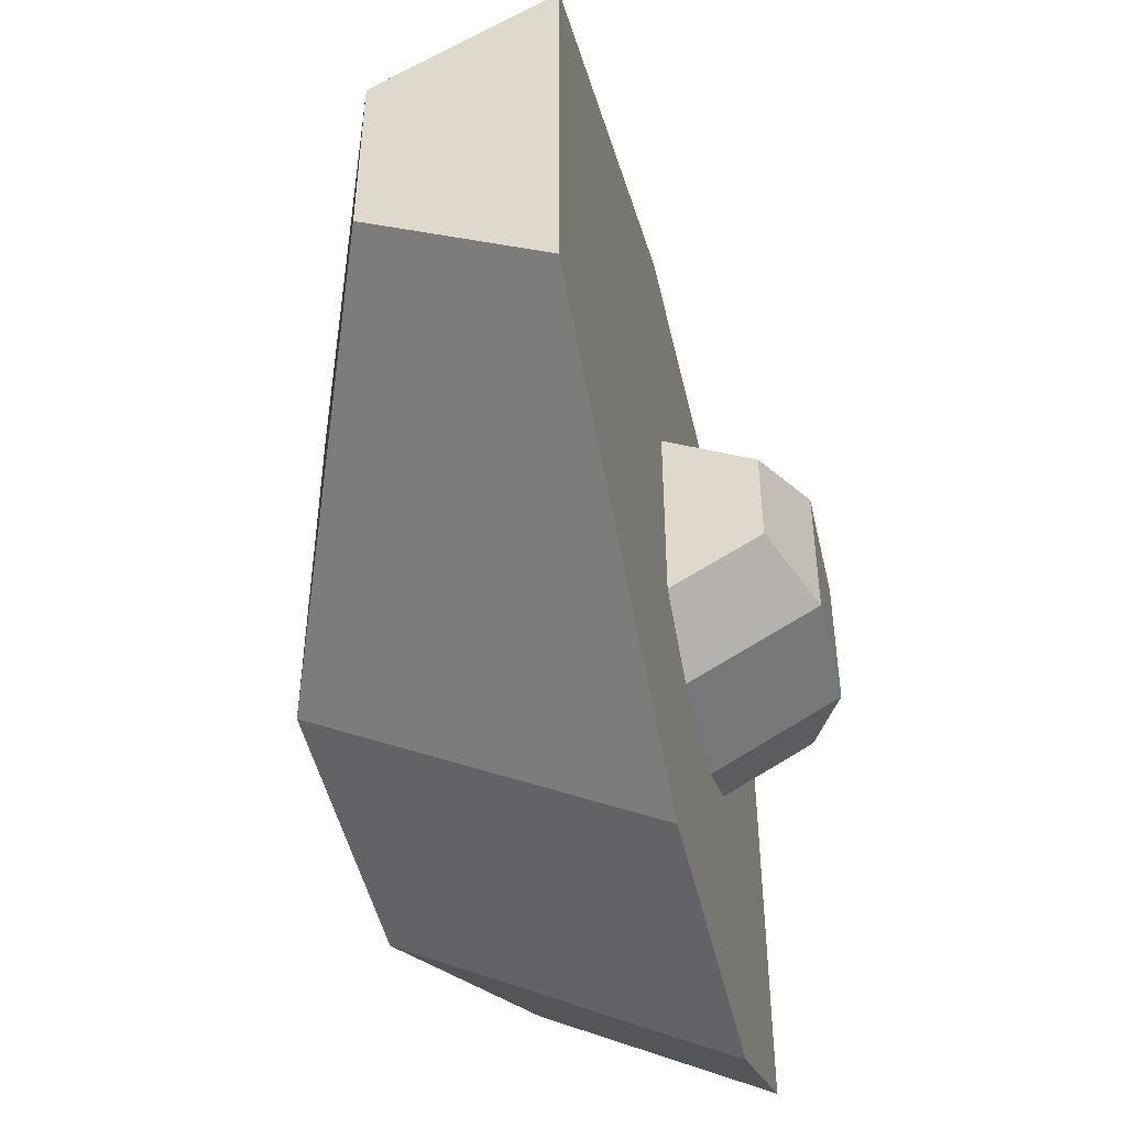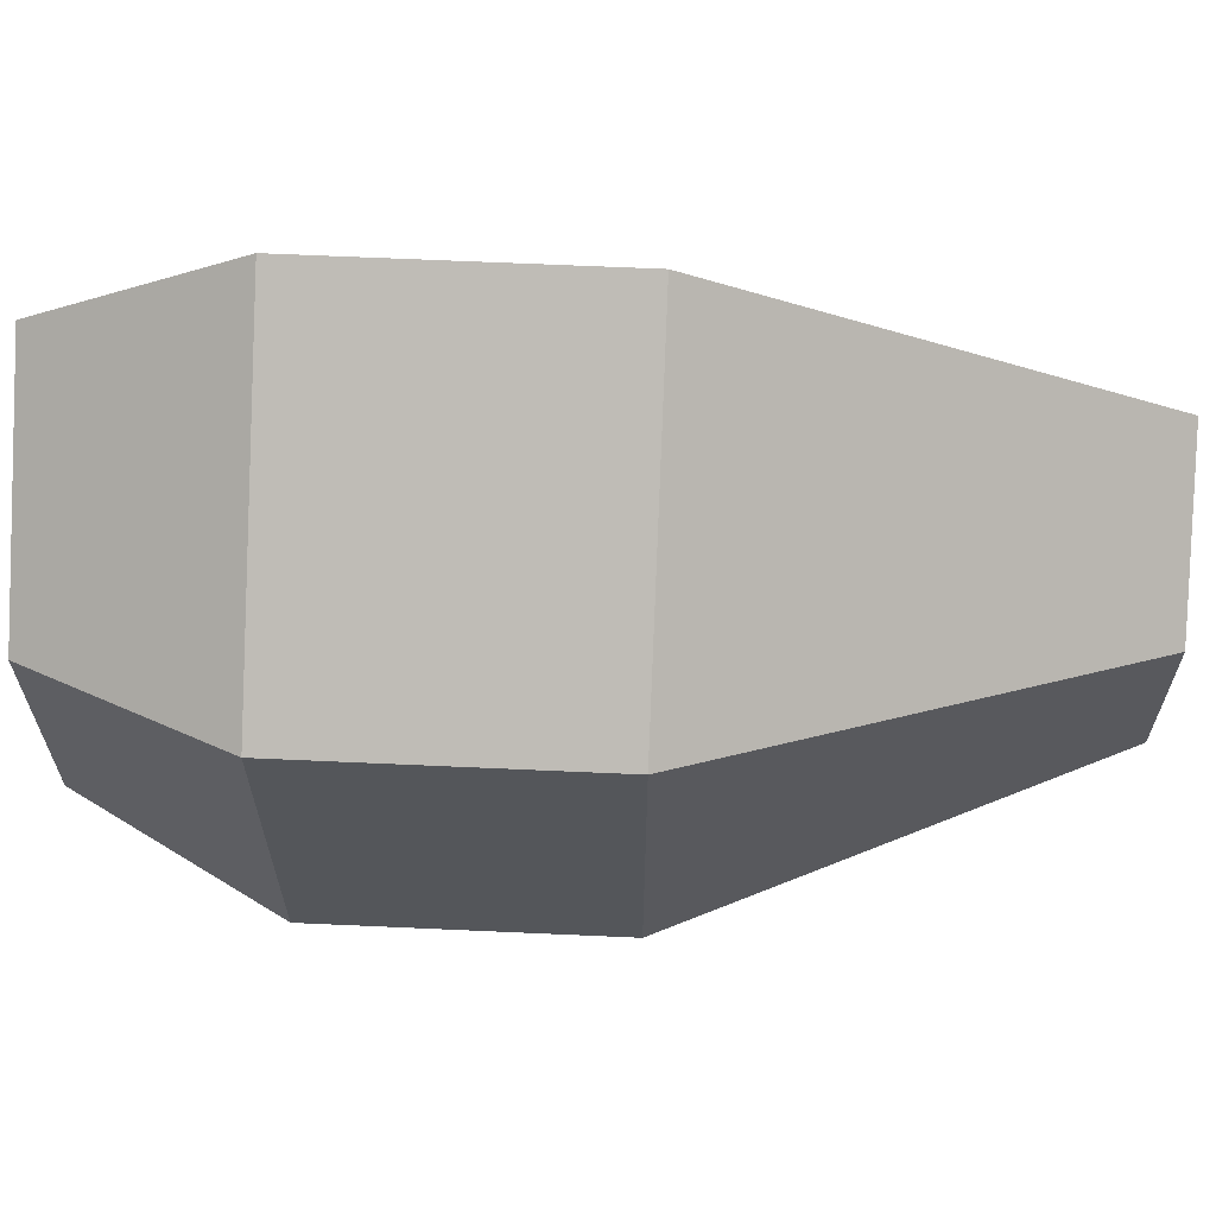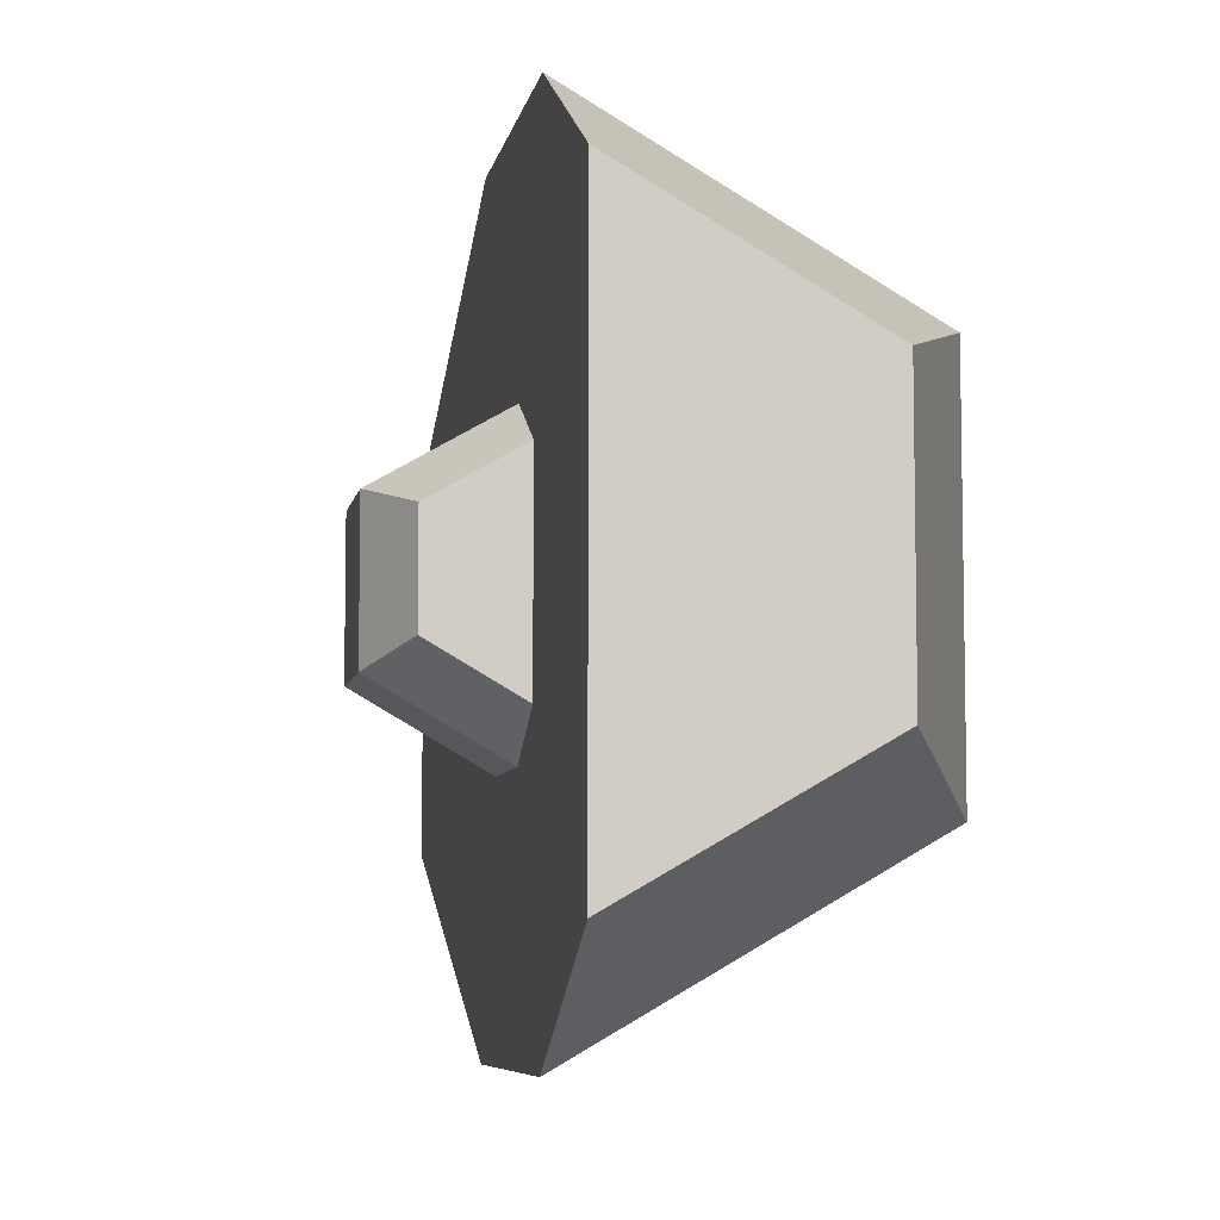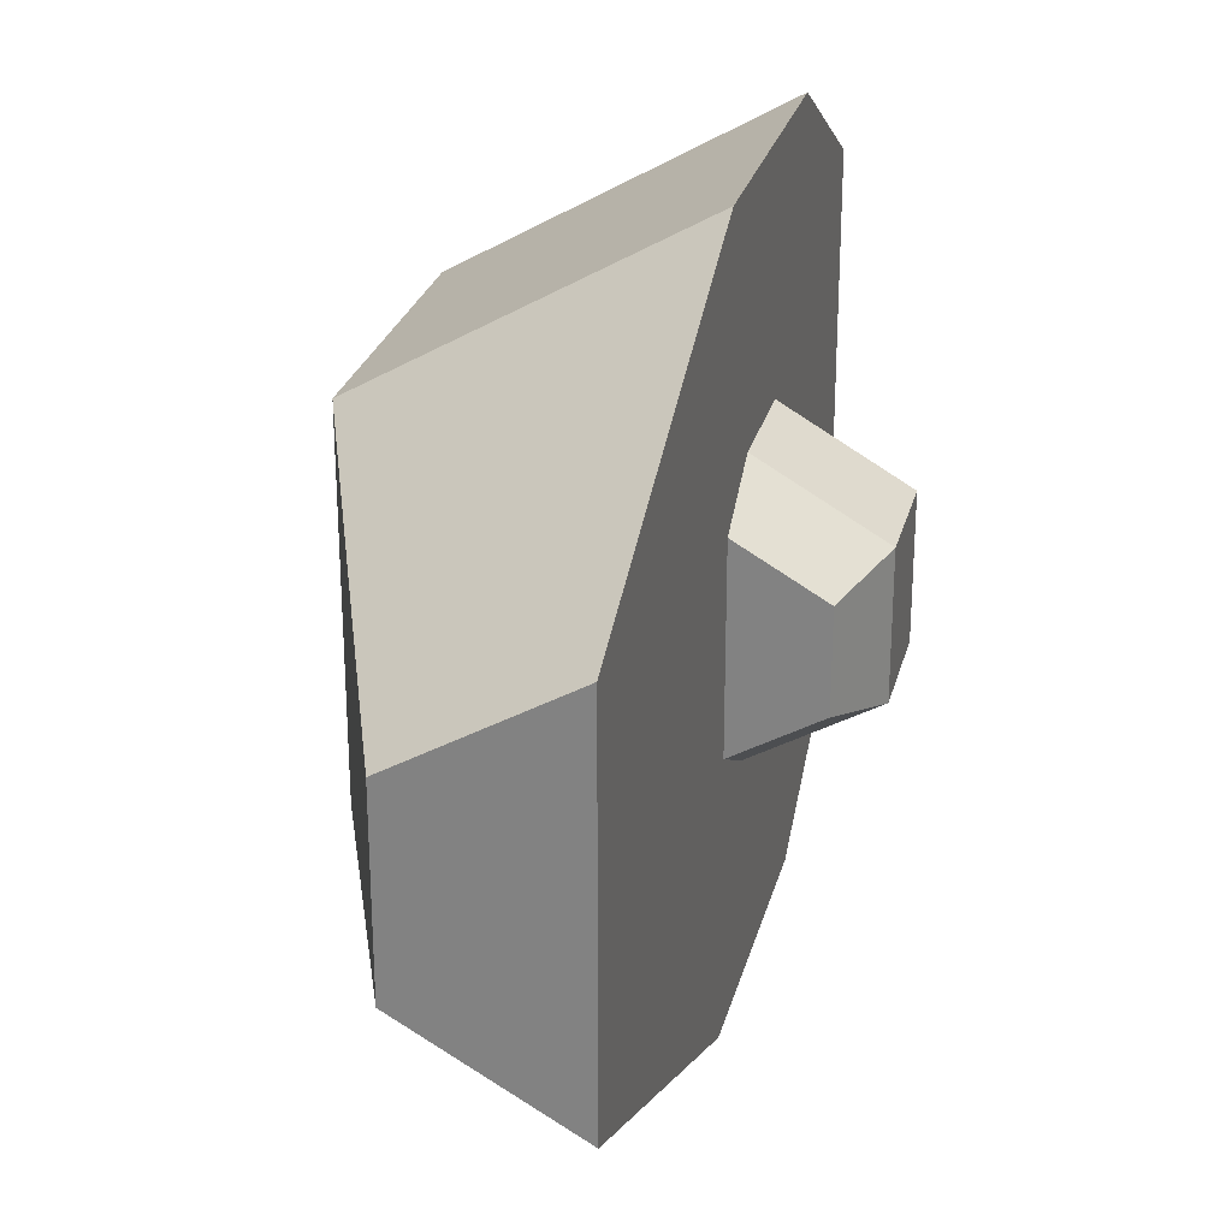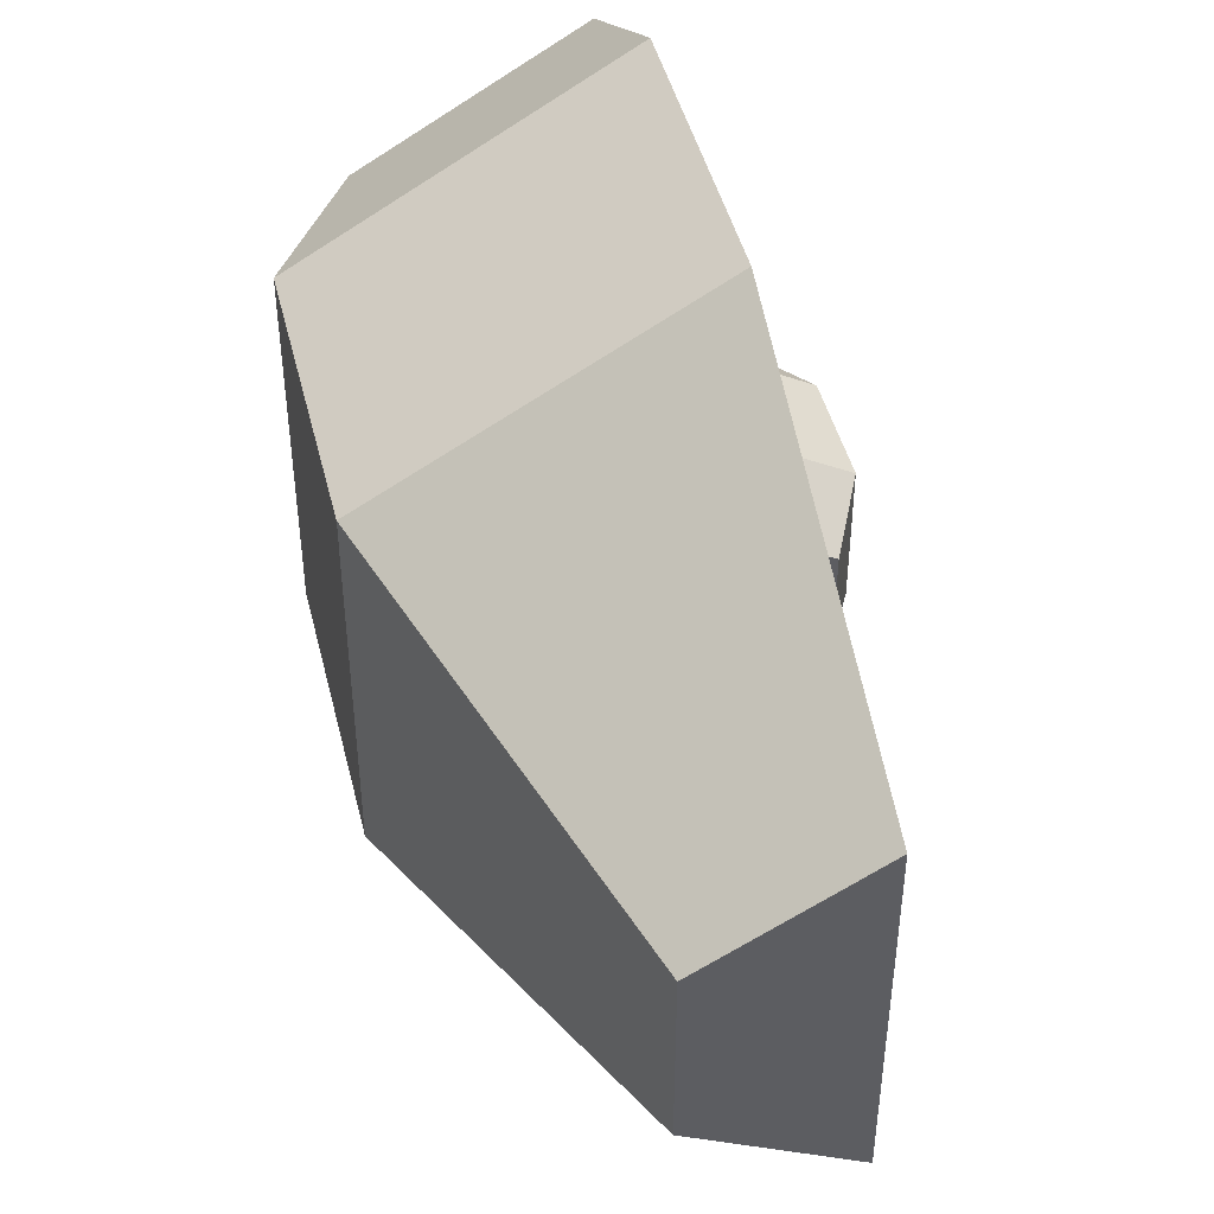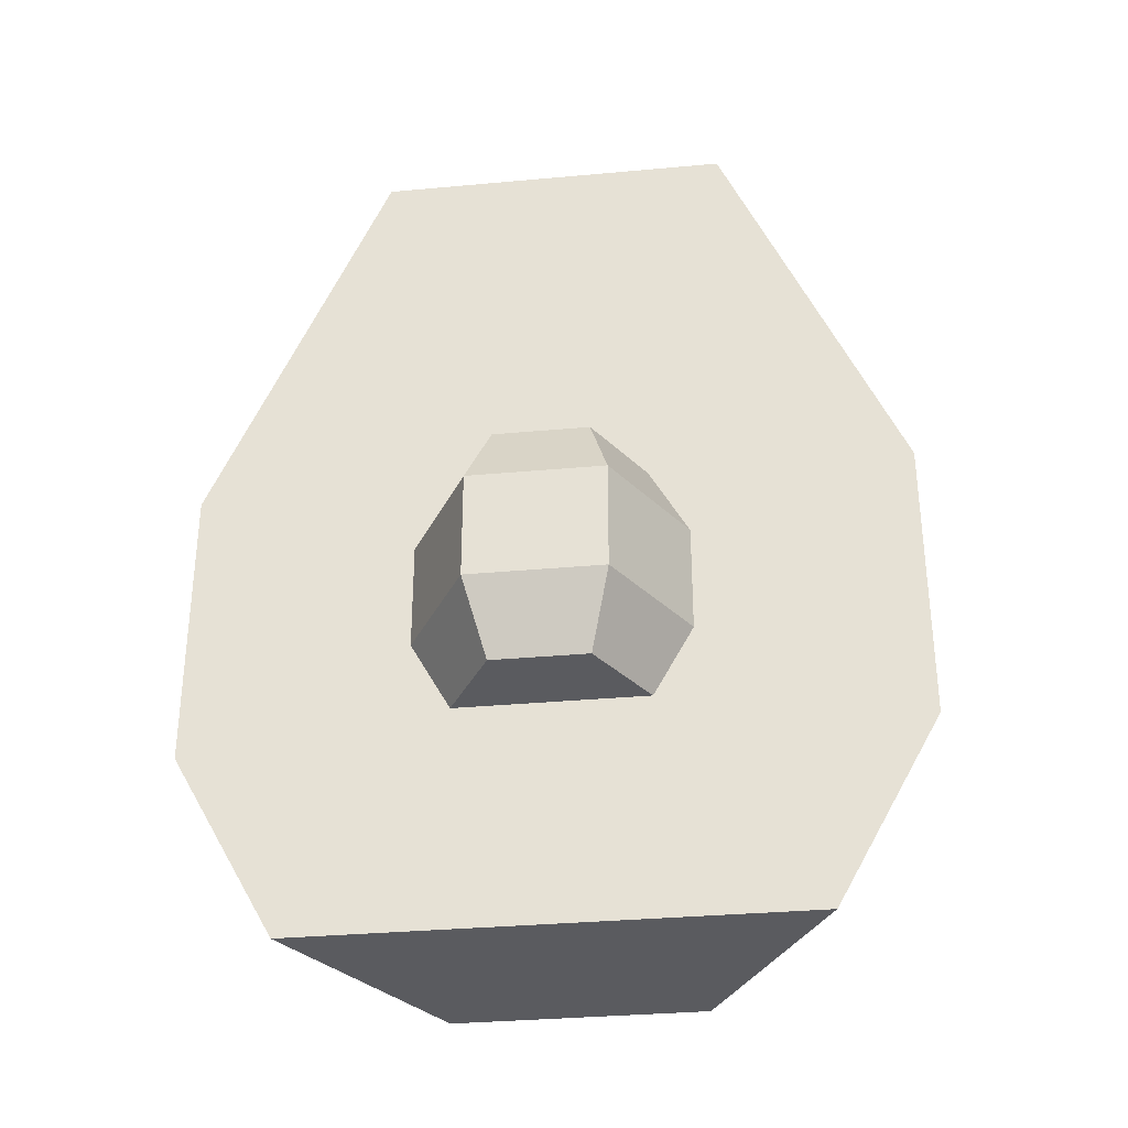
<metadata>
{"format":"obj","ext":"obj","renderer":"f3d","projection":"perspective","resolution":1024,"background":"white","views":[{"elev":-48.2,"azim":-167.3,"up":"+Z"},{"elev":64.8,"azim":92.6,"up":"+Z"},{"elev":-7.0,"azim":-10.5,"up":"+Z"},{"elev":26.5,"azim":-166.2,"up":"+Z"},{"elev":45.3,"azim":166.3,"up":"+Z"},{"elev":-33.1,"azim":-82.8,"up":"+Y"}]}
</metadata>
<code>
o avocadoHalf
v 0.2283 0.7891 0.1318
v 0.1608 0.9283 -0.09282
v 0.1608 0.4361 0.09282
v 0 0.7891 -0.2636
v 0 0.9283 0.1856
v 0 0.7891 0.2636
v 0 1.567 0.2538
v 0 0.4038 0.5505
v 0 0.8986 0.5505
v 0 0.1432 0.4046
v 0 1.567 -0.2538
v 0 0.8986 -0.5505
v 0 0.1432 -0.4046
v 0 0.4038 -0.5505
v 0.4231 -0 0.2443
v 0.6008 0.3664 -0.3469
v 0.6008 0.3664 0.3469
v 0.4231 0 -0.2443
v 0.6008 0.929 0.3469
v 0 0.3664 0.6937
v 0 0.929 0.6937
v 0 -0 0.4885
v 0 0.3664 -0.6937
v 0 0 -0.4885
v 0.3004 1.71 0.1734
v 0 1.71 0.3469
v 0.6008 0.929 -0.3469
v 0 1.71 -0.3469
v 0 0.929 -0.6937
v 0.3004 1.71 -0.1734
v 0 0.5753 0.2636
v -0.1608 0.4361 0.09282
v 0 0.4361 0.1856
v -0.2283 0.5753 0.1318
v 0.2283 0.5753 -0.1318
v 0.2283 0.5753 0.1318
v 0.1608 0.4361 -0.09282
v 0 0.5753 -0.2636
v 0 0.4361 -0.1856
v -0.1608 0.4361 -0.09282
v -0.2283 0.5753 -0.1318
v -0.2283 0.7891 -0.1318
v -0.2283 0.7891 0.1318
v 0.2283 0.7891 -0.1318
v -0.1608 0.9283 0.09282
v 0 0.9283 -0.1856
v -0.1608 0.9283 -0.09282
v 0.1608 0.9283 0.09282
f 48 44 1
f 44 48 2
f 31 3 33
f 3 31 36
f 2 4 44
f 4 2 46
f 5 1 6
f 1 5 48
f 3 39 33
f 39 3 37
f 6 36 31
f 36 6 1
f 44 38 35
f 38 44 4
f 35 3 36
f 3 35 37
f 35 39 37
f 39 35 38
f 44 36 1
f 36 44 35
f 7 8 9
f 8 7 10
f 10 7 6
f 6 7 5
f 5 7 11
f 5 11 46
f 46 11 4
f 4 11 12
f 4 12 38
f 38 12 13
f 13 12 14
f 10 33 13
f 33 10 31
f 31 10 6
f 13 33 39
f 13 39 38
f 2 5 46
f 5 2 48
f 15 16 17
f 16 15 18
f 19 20 17
f 20 19 21
f 17 22 15
f 22 17 20
f 23 18 24
f 18 23 16
f 25 21 19
f 21 25 26
f 16 19 17
f 19 16 27
f 28 27 29
f 27 28 30
f 25 28 26
f 28 25 30
f 29 16 23
f 16 29 27
f 18 22 24
f 22 18 15
f 27 25 19
f 25 27 30
f 26 20 21
f 20 26 9
f 9 26 7
f 7 26 28
f 7 28 11
f 11 28 12
f 12 28 29
f 12 29 14
f 8 20 9
f 20 8 22
f 22 8 10
f 22 10 24
f 24 10 13
f 24 13 14
f 24 14 23
f 23 14 29
f 31 32 33
f 32 31 34
f 38 37 39
f 37 38 35
f 39 32 40
f 32 39 33
f 33 39 37
f 33 37 3
f 41 39 40
f 39 41 38
f 41 32 34
f 32 41 40
f 36 33 3
f 33 36 31
f 1 31 36
f 31 1 6
f 42 34 43
f 34 42 41
f 42 38 41
f 38 42 4
f 35 1 36
f 1 35 44
f 4 35 38
f 35 4 44
f 6 34 31
f 34 6 43
f 45 46 47
f 46 45 5
f 46 5 48
f 46 48 2
f 47 4 42
f 4 47 46
f 48 6 1
f 6 48 5
f 45 42 43
f 42 45 47
f 46 44 4
f 44 46 2
f 5 43 6
f 43 5 45

</code>
